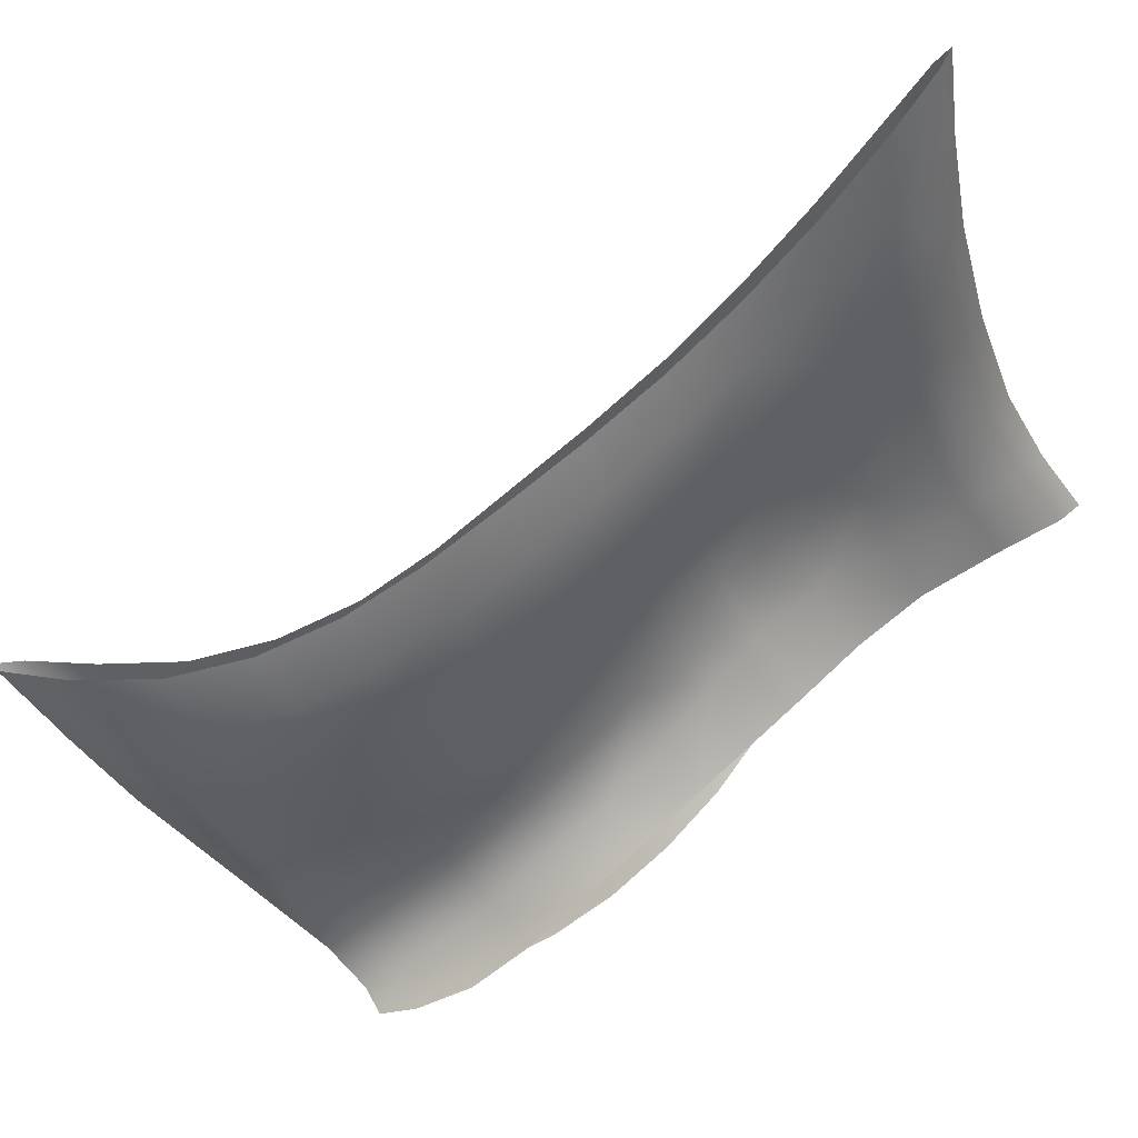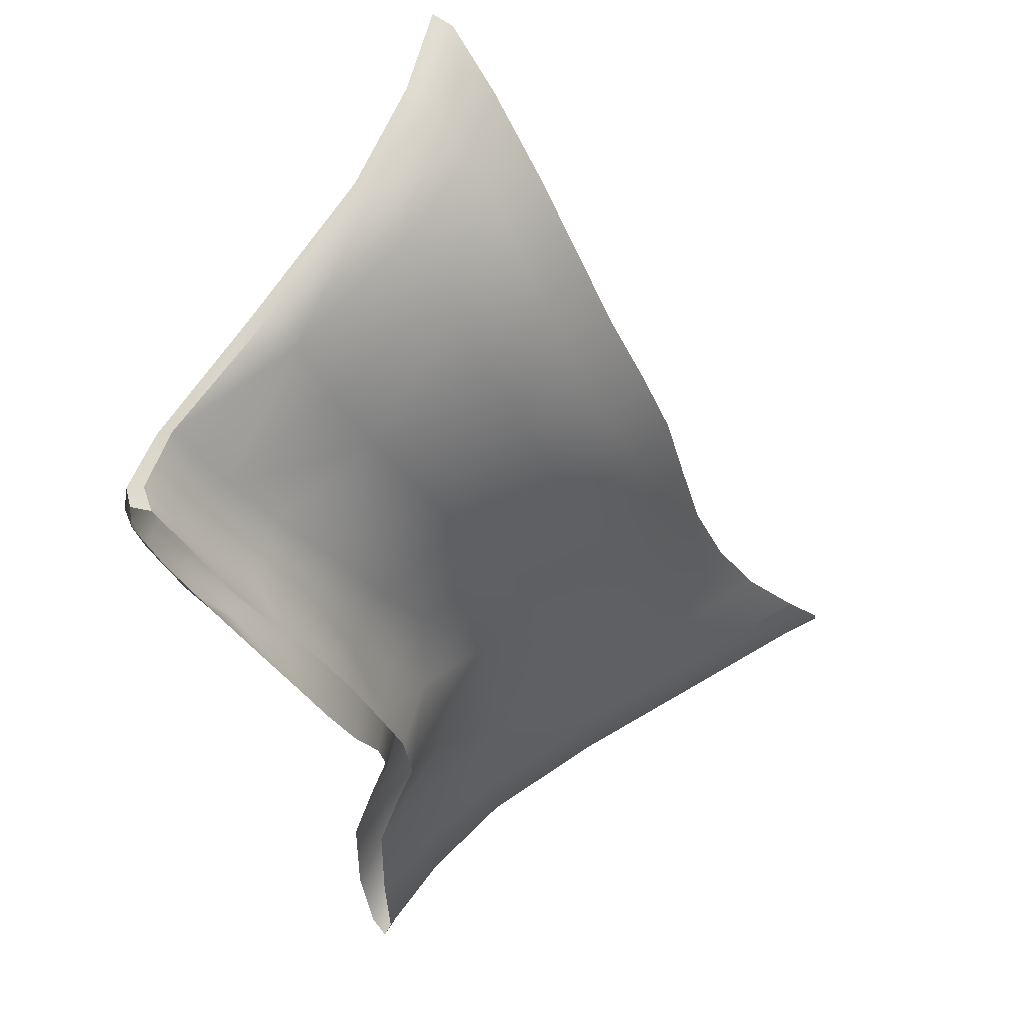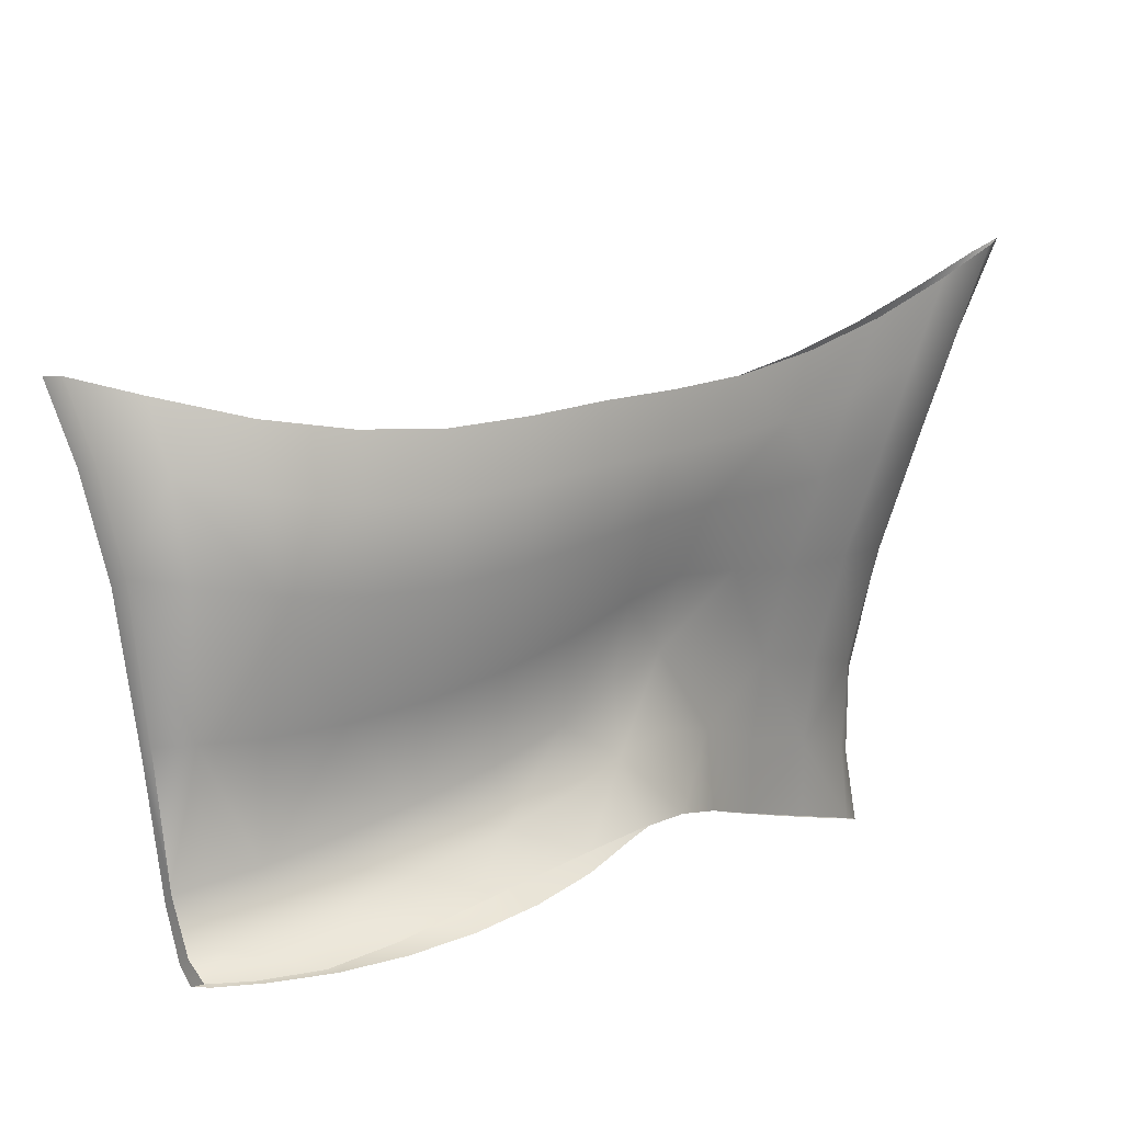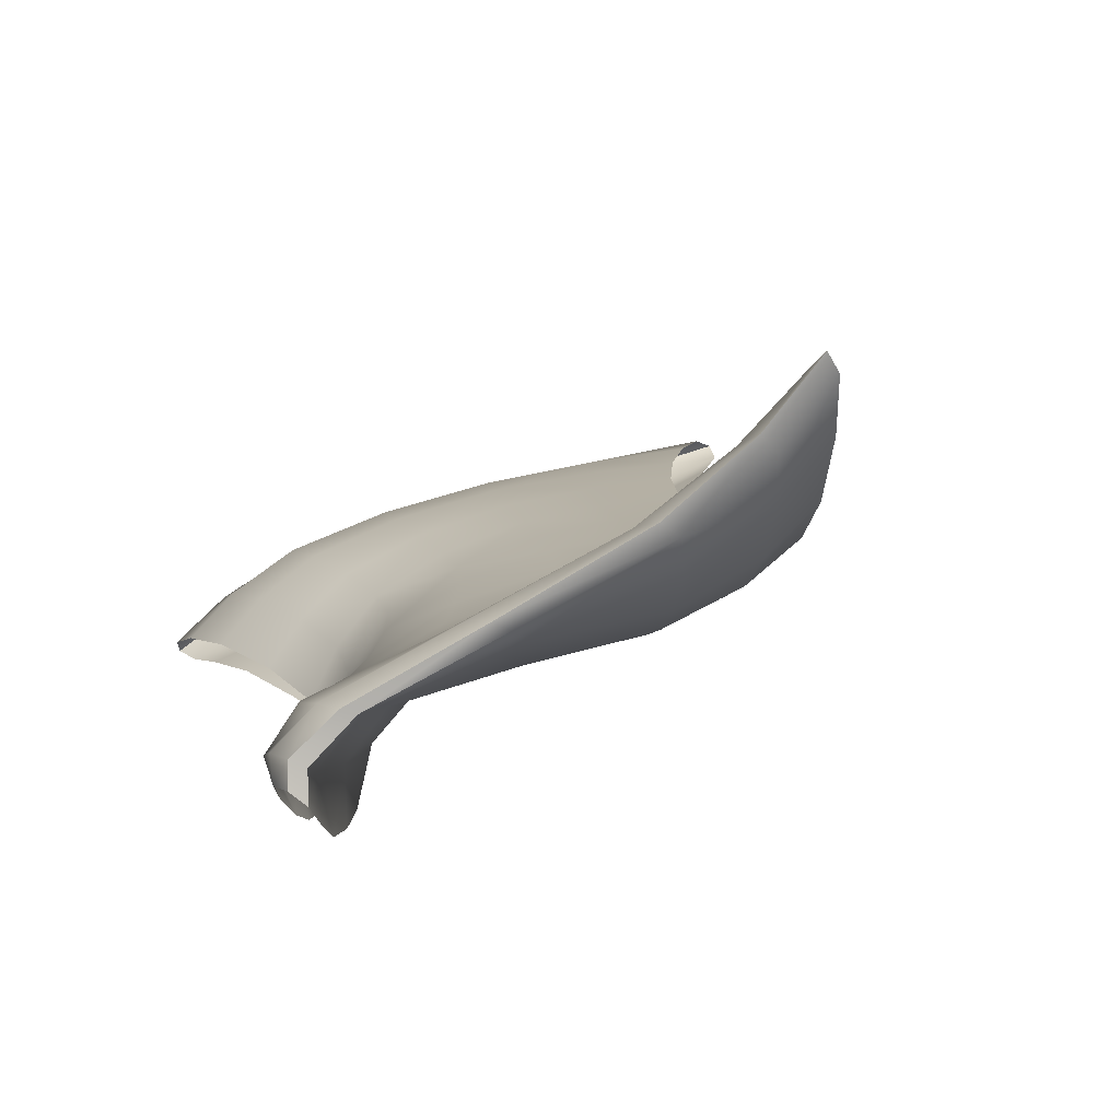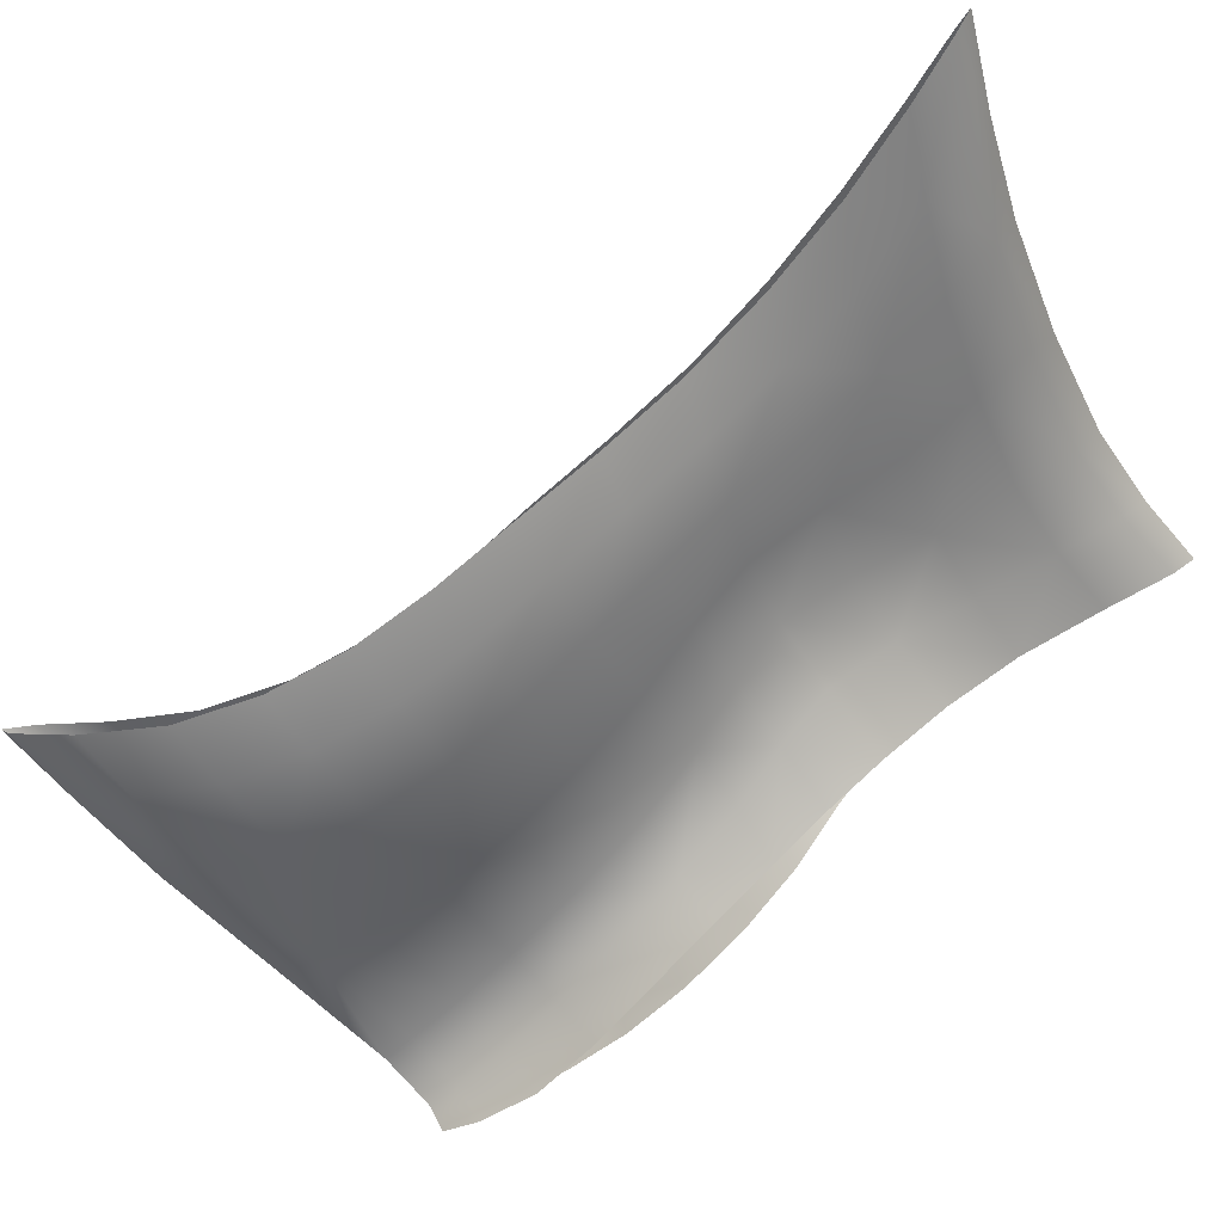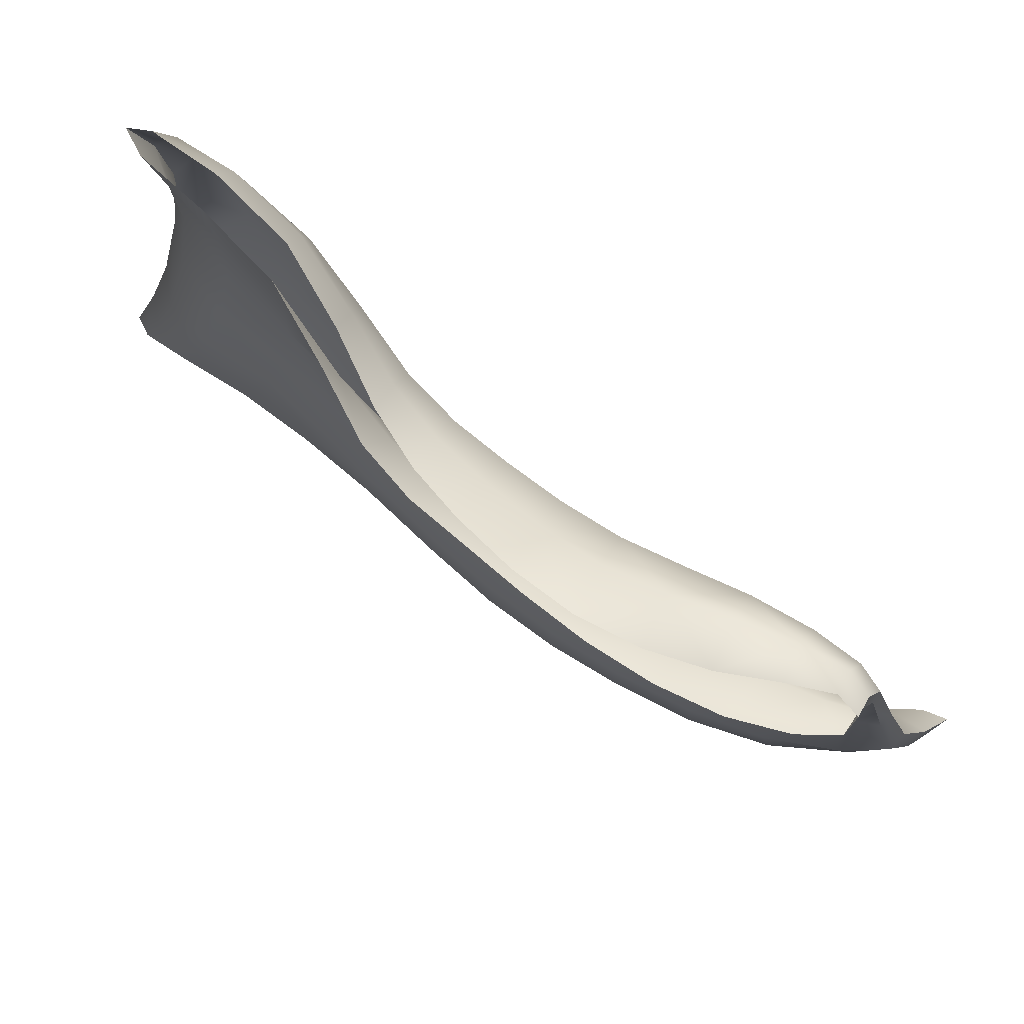
<metadata>
{"format":"obj","ext":"obj","renderer":"f3d","projection":"perspective","resolution":1024,"background":"white","views":[{"elev":-11.7,"azim":85.8,"up":"+Y"},{"elev":-70.9,"azim":5.5,"up":"+Y"},{"elev":-48.4,"azim":54.0,"up":"+Y"},{"elev":-30.1,"azim":-25.9,"up":"+Y"},{"elev":-19.9,"azim":92.4,"up":"+Y"},{"elev":-37.9,"azim":-120.2,"up":"+Y"}]}
</metadata>
<code>
o Hyoglossus_Muscle_Left
v 0.2248 18.4 0.7642
v 0.2234 18.4 0.7511
v 0.1999 18.38 0.7222
v 0.2031 18.37 0.735
v 0.2116 18.37 0.7337
v 0.2331 18.39 0.7612
v 0.2441 18.41 0.7834
v 0.2368 18.42 0.7881
v 0.2376 18.42 0.7749
v 0.3408 18.56 0.4626
v 0.3687 18.59 0.4684
v 0.3503 18.56 0.4905
v 0.3245 18.54 0.4849
v 0.2959 18.52 0.4779
v 0.3084 18.54 0.4546
v 0.3155 18.56 0.4375
v 0.3517 18.58 0.4467
v 0.3825 18.6 0.4531
v 0.1145 18.32 0.6167
v 0.11 18.31 0.6349
v 0.1204 18.33 0.6489
v 0.122 18.34 0.6295
v 0.1299 18.35 0.6075
v 0.125 18.33 0.5955
v 0.1362 18.31 0.5925
v 0.1223 18.31 0.6139
v 0.1133 18.3 0.6311
v 0.1268 18.31 0.6342
v 0.1335 18.3 0.6249
v 0.146 18.3 0.6032
v 0.1368 18.32 0.616
v 0.1446 18.34 0.6331
v 0.1359 18.33 0.6506
v 0.1303 18.32 0.6608
v 0.1196 18.31 0.6454
v 0.1229 18.29 0.6397
v 0.2673 18.52 0.4423
v 0.2617 18.5 0.4683
v 0.2277 18.49 0.4559
v 0.2267 18.51 0.4268
v 0.2231 18.52 0.4044
v 0.2682 18.54 0.4227
v 0.1619 18.35 0.6949
v 0.1579 18.35 0.6831
v 0.1241 18.32 0.6598
v 0.1692 18.34 0.6952
v 0.1128 18.31 0.6451
v 0.1148 18.3 0.6407
v 0.3145 18.58 0.4605
v 0.3303 18.59 0.4445
v 0.2862 18.58 0.433
v 0.2715 18.56 0.45
v 0.2612 18.54 0.4742
v 0.3004 18.56 0.4834
v 0.3404 18.57 0.4907
v 0.3576 18.59 0.4688
v 0.3732 18.61 0.4534
v 0.1964 18.49 0.4093
v 0.193 18.51 0.3847
v 0.1996 18.47 0.4404
v 0.1743 18.46 0.4235
v 0.1712 18.48 0.3907
v 0.1705 18.49 0.3643
v 0.1851 18.52 0.3747
v 0.1769 18.52 0.3807
v 0.1999 18.54 0.3976
v 0.212 18.53 0.3938
v 0.1666 18.5 0.3557
v 0.1621 18.5 0.3647
v 0.1729 18.51 0.4042
v 0.1597 18.49 0.391
v 0.1626 18.47 0.4236
v 0.1744 18.49 0.4348
v 0.1926 18.51 0.447
v 0.1935 18.53 0.4185
v 0.2288 18.55 0.4349
v 0.2234 18.53 0.4611
v 0.2396 18.56 0.4162
v 0.2312 18.4 0.7259
v 0.2489 18.42 0.7474
v 0.2635 18.41 0.7134
v 0.2419 18.4 0.6946
v 0.2123 18.39 0.6709
v 0.2045 18.38 0.6992
v 0.1601 18.36 0.662
v 0.167 18.37 0.6372
v 0.2272 18.4 0.5831
v 0.2654 18.41 0.6019
v 0.2546 18.4 0.6274
v 0.2139 18.38 0.608
v 0.1781 18.37 0.5887
v 0.1929 18.39 0.5643
v 0.2066 18.41 0.5428
v 0.2394 18.43 0.5608
v 0.2752 18.44 0.5782
v 0.2892 18.43 0.6164
v 0.3057 18.44 0.6287
v 0.295 18.43 0.6572
v 0.2789 18.41 0.6432
v 0.2982 18.45 0.5909
v 0.3148 18.46 0.6011
v 0.3455 18.59 0.4403
v 0.3827 18.61 0.4481
v 0.3045 18.57 0.4295
v 0.2559 18.55 0.413
v 0.3145 18.52 0.5104
v 0.3084 18.49 0.5374
v 0.2872 18.48 0.5307
v 0.2903 18.5 0.5042
v 0.336 18.53 0.5161
v 0.3259 18.51 0.5438
v 0.3038 18.47 0.5644
v 0.2824 18.46 0.555
v 0.3202 18.48 0.5725
v 0.1402 18.35 0.5763
v 0.1562 18.36 0.5579
v 0.1608 18.34 0.5485
v 0.1493 18.33 0.5705
v 0.1449 18.37 0.5887
v 0.1623 18.39 0.5713
v 0.1694 18.38 0.5392
v 0.1798 18.4 0.5209
v 0.177 18.38 0.5075
v 0.1697 18.36 0.527
v 0.1774 18.41 0.5537
v 0.1895 18.43 0.5358
v 0.1811 18.38 0.5498
v 0.1925 18.4 0.5285
v 0.1682 18.35 0.5733
v 0.1714 18.34 0.5597
v 0.1805 18.36 0.5376
v 0.1878 18.38 0.5161
v 0.152 18.34 0.5955
v 0.1603 18.35 0.6121
v 0.1592 18.32 0.5815
v 0.2605 18.49 0.4969
v 0.2585 18.47 0.5233
v 0.2303 18.46 0.5125
v 0.2308 18.47 0.4864
v 0.2507 18.45 0.5428
v 0.2206 18.44 0.5284
v 0.2456 18.39 0.7383
v 0.2224 18.37 0.7145
v 0.234 18.37 0.6858
v 0.2589 18.39 0.7055
v 0.2725 18.41 0.7218
v 0.2576 18.41 0.7574
v 0.2694 18.4 0.6734
v 0.2444 18.38 0.6561
v 0.2844 18.41 0.6883
v 0.1768 18.35 0.6813
v 0.1865 18.36 0.659
v 0.1996 18.37 0.6339
v 0.2791 18.49 0.5601
v 0.2737 18.47 0.5853
v 0.3045 18.47 0.5972
v 0.3097 18.49 0.5697
v 0.3154 18.52 0.542
v 0.2839 18.51 0.5342
v 0.2531 18.5 0.5246
v 0.249 18.48 0.5486
v 0.243 18.46 0.5715
v 0.2906 18.53 0.5083
v 0.326 18.54 0.5154
v 0.2561 18.52 0.4994
v 0.2067 18.46 0.4703
v 0.2106 18.44 0.4955
v 0.1952 18.41 0.4754
v 0.1854 18.44 0.4515
v 0.2041 18.42 0.5127
v 0.1944 18.4 0.4961
v 0.2021 18.42 0.573
v 0.2128 18.45 0.5538
v 0.1897 18.4 0.5925
v 0.2253 18.42 0.6155
v 0.2343 18.44 0.5928
v 0.1775 18.38 0.614
v 0.2186 18.4 0.6423
v 0.1877 18.42 0.5041
v 0.1979 18.45 0.5177
v 0.2011 18.46 0.4975
v 0.1897 18.45 0.4856
v 0.184 18.42 0.4746
v 0.1834 18.4 0.4916
v 0.1826 18.47 0.4622
v 0.1972 18.49 0.4736
v 0.1738 18.45 0.4517
v 0.2233 18.5 0.487
v 0.2238 18.48 0.5114
v 0.2202 18.46 0.5335
v 0.2492 18.41 0.6634
v 0.256 18.43 0.6342
v 0.2745 18.42 0.6809
v 0.2842 18.43 0.6506
v 0.2651 18.44 0.6091
v 0.2951 18.45 0.6235
f 1 2 3 4
f 1 4 5 6
f 1 6 7 8
f 1 8 9 2
f 10 11 12 13
f 10 13 14 15
f 10 15 16 17
f 10 17 18 11
f 19 20 21 22
f 19 22 23 24
f 19 24 25 26
f 19 26 27 20
f 28 29 30 31
f 28 31 32 33
f 28 33 34 35
f 28 35 36 29
f 37 15 14 38
f 37 38 39 40
f 37 40 41 42
f 37 42 16 15
f 43 44 21 45
f 43 45 34 46
f 43 46 5 4
f 43 4 3 44
f 47 35 34 45
f 47 45 21 20
f 47 20 27 48
f 47 48 36 35
f 49 50 51 52
f 49 52 53 54
f 49 54 55 56
f 49 56 57 50
f 58 59 41 40
f 58 40 39 60
f 58 60 61 62
f 58 62 63 59
f 64 65 66 67
f 64 67 41 59
f 64 59 63 68
f 64 68 69 65
f 70 71 72 73
f 70 73 74 75
f 70 75 66 65
f 70 65 69 71
f 76 75 74 77
f 76 77 53 52
f 76 52 51 78
f 76 78 66 75
f 79 80 81 82
f 79 82 83 84
f 79 84 3 2
f 79 2 9 80
f 85 84 83 86
f 85 86 23 22
f 85 22 21 44
f 85 44 3 84
f 87 88 89 90
f 87 90 91 92
f 87 92 93 94
f 87 94 95 88
f 96 97 98 99
f 96 99 89 88
f 96 88 95 100
f 96 100 101 97
f 102 50 57 103
f 102 103 18 17
f 102 17 16 104
f 102 104 51 50
f 105 42 41 67
f 105 67 66 78
f 105 78 51 104
f 105 104 16 42
f 106 107 108 109
f 106 109 14 13
f 106 13 12 110
f 106 110 111 107
f 112 100 95 113
f 112 113 108 107
f 112 107 111 114
f 112 114 101 100
f 115 116 117 118
f 115 118 25 24
f 115 24 23 119
f 115 119 120 116
f 121 122 123 124
f 121 124 117 116
f 121 116 120 125
f 121 125 126 122
f 127 128 93 92
f 127 92 91 129
f 127 129 130 131
f 127 131 132 128
f 133 129 91 134
f 133 134 32 31
f 133 31 30 135
f 133 135 130 129
f 136 137 138 139
f 136 139 39 38
f 136 38 14 109
f 136 109 108 137
f 140 94 93 141
f 140 141 138 137
f 140 137 108 113
f 140 113 95 94
f 142 6 5 143
f 142 143 144 145
f 142 145 146 147
f 142 147 7 6
f 148 145 144 149
f 148 149 89 99
f 148 99 98 150
f 148 150 146 145
f 151 46 34 33
f 151 33 32 152
f 151 152 144 143
f 151 143 5 46
f 153 152 32 134
f 153 134 91 90
f 153 90 89 149
f 153 149 144 152
f 154 155 156 157
f 154 157 158 159
f 154 159 160 161
f 154 161 162 155
f 163 159 158 164
f 163 164 55 54
f 163 54 53 165
f 163 165 160 159
f 166 167 168 169
f 166 169 61 60
f 166 60 39 139
f 166 139 138 167
f 170 128 132 171
f 170 171 168 167
f 170 167 138 141
f 170 141 93 128
f 172 173 126 125
f 172 125 120 174
f 172 174 175 176
f 172 176 162 173
f 177 174 120 119
f 177 119 23 86
f 177 86 83 178
f 177 178 175 174
f 179 122 126 180
f 179 180 181 182
f 179 182 183 184
f 179 184 123 122
f 185 182 181 186
f 185 186 74 73
f 185 73 72 187
f 185 187 183 182
f 188 189 160 165
f 188 165 53 77
f 188 77 74 186
f 188 186 181 189
f 190 173 162 161
f 190 161 160 189
f 190 189 181 180
f 190 180 126 173
f 191 192 175 178
f 191 178 83 82
f 191 82 81 193
f 191 193 194 192
f 195 155 162 176
f 195 176 175 192
f 195 192 194 196
f 195 196 156 155

</code>
